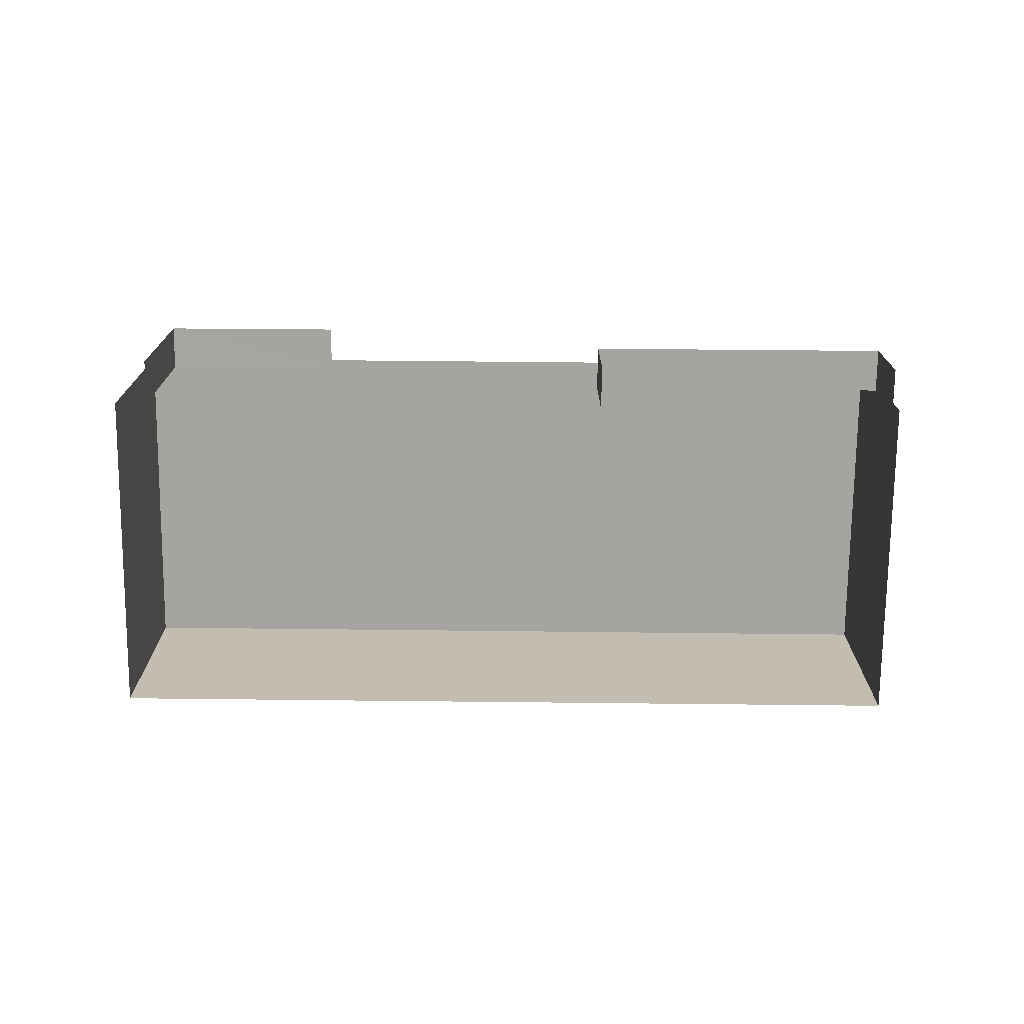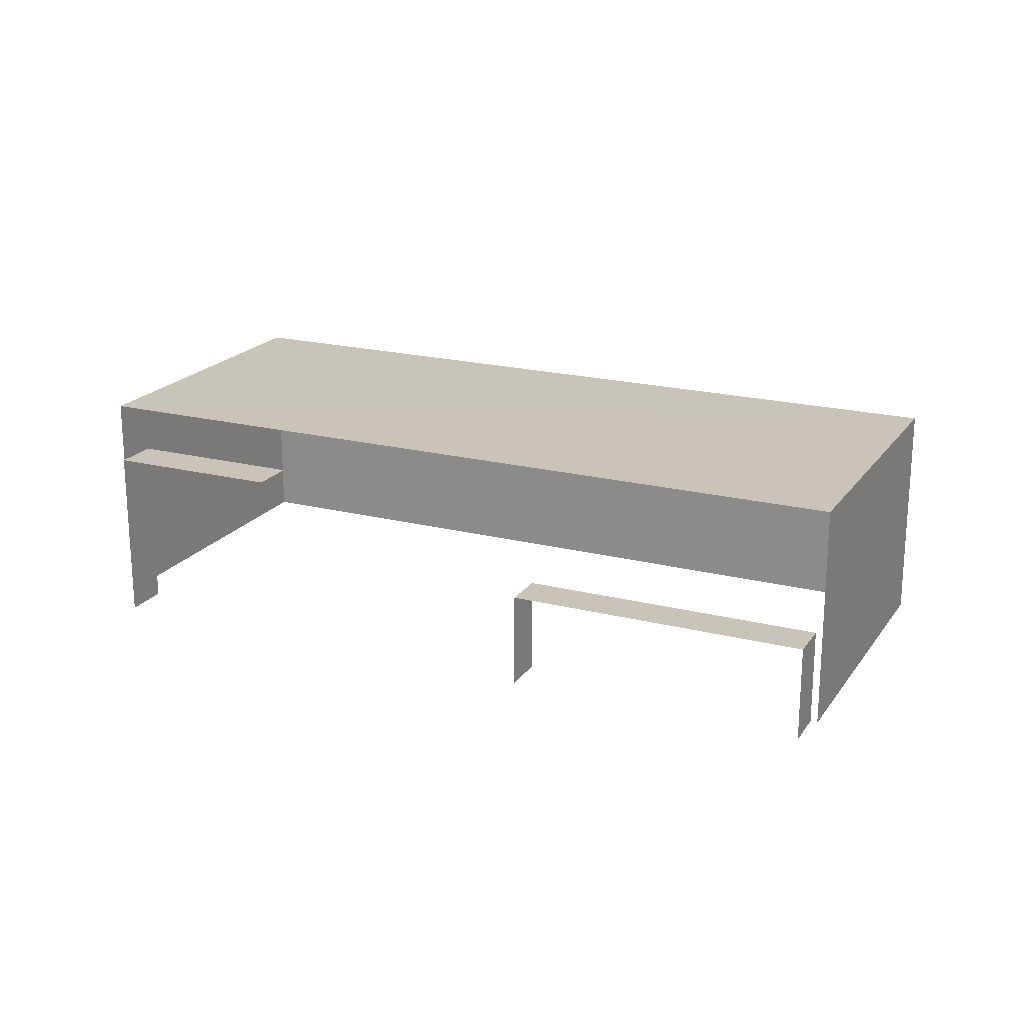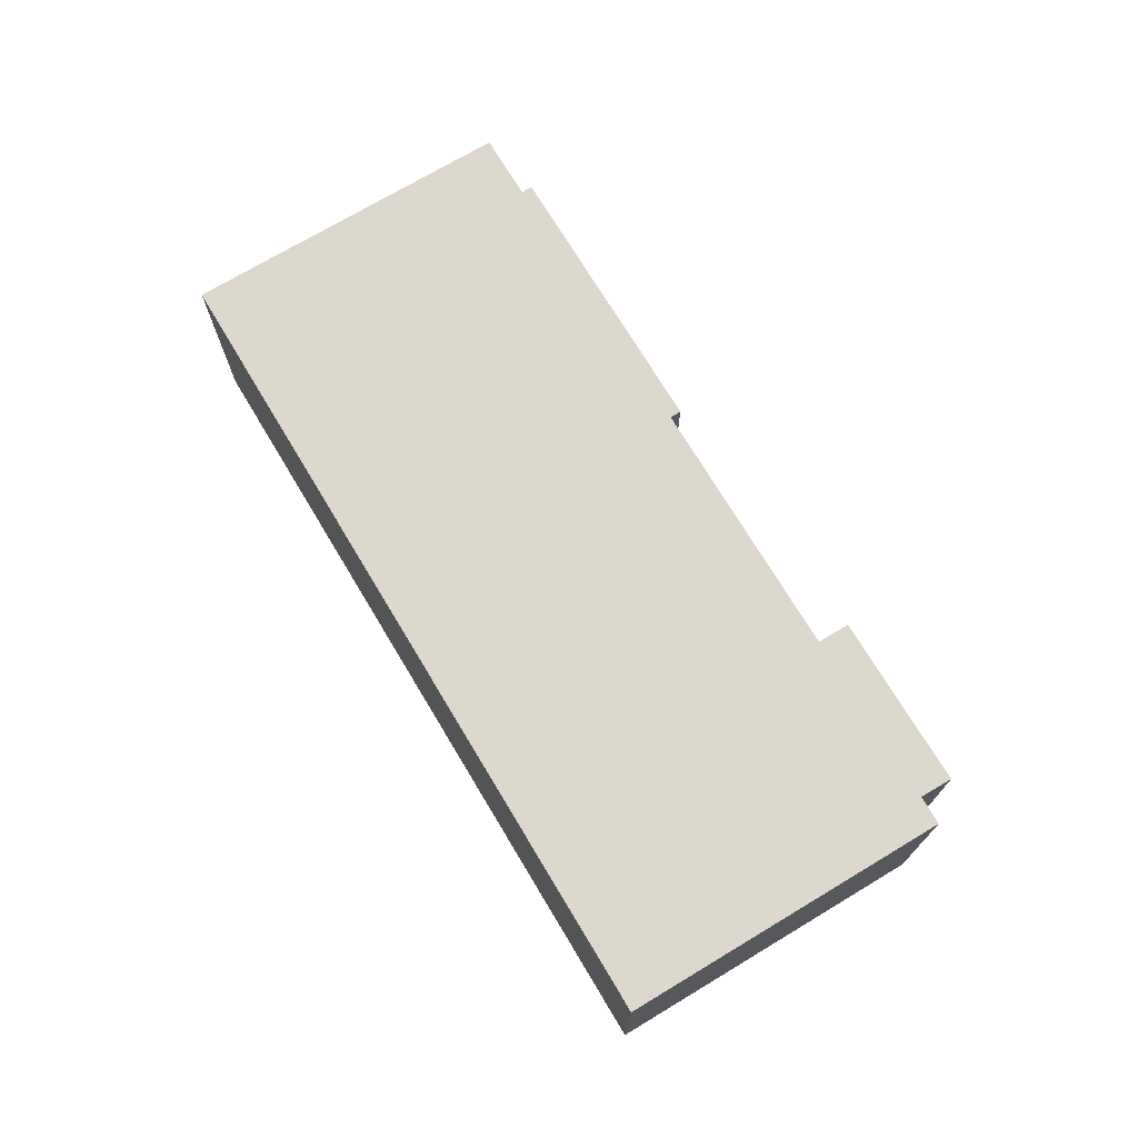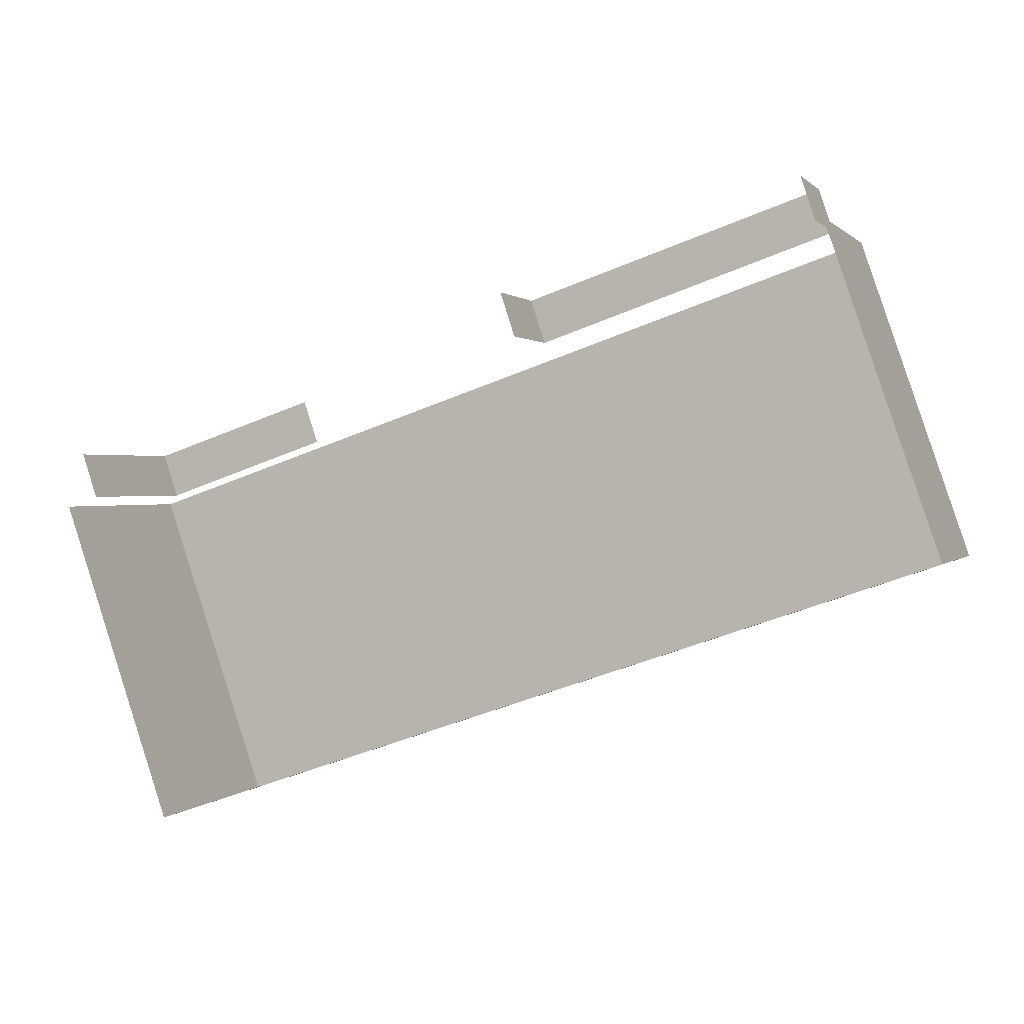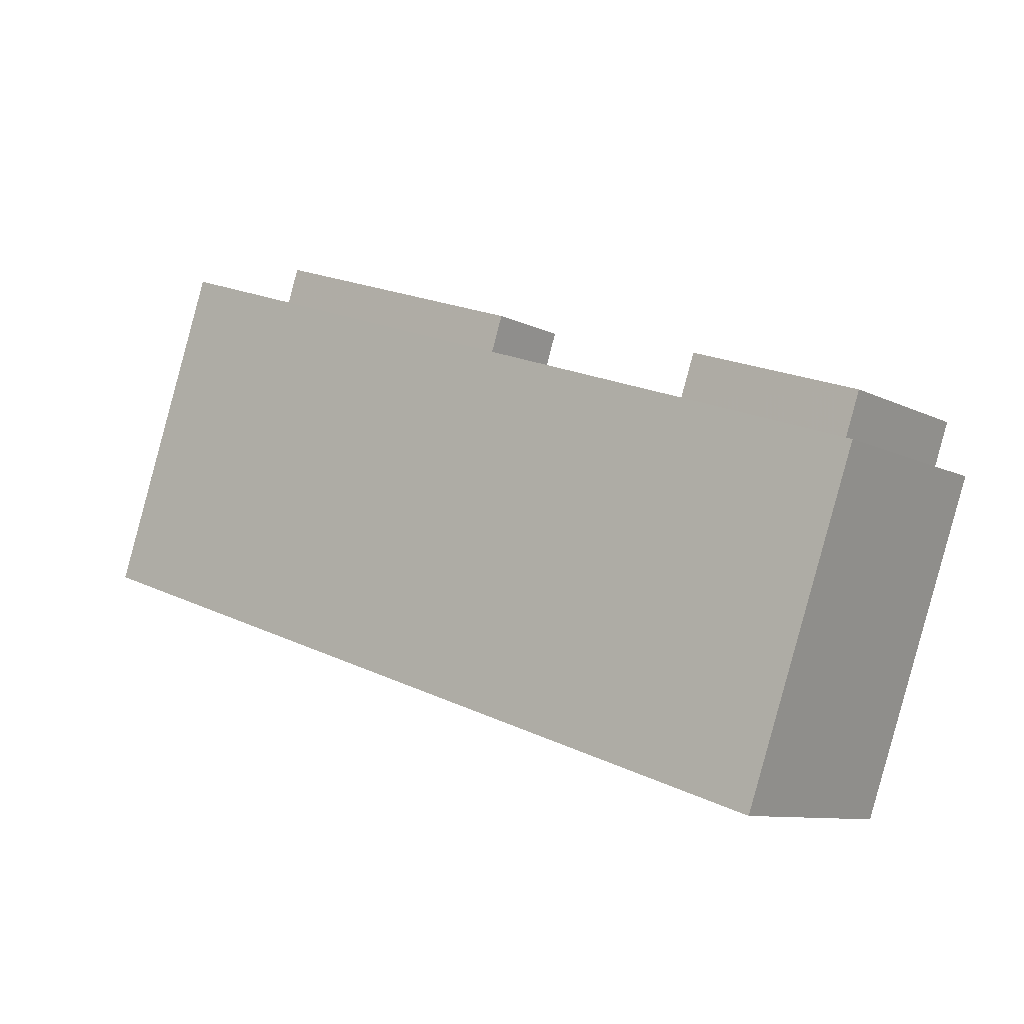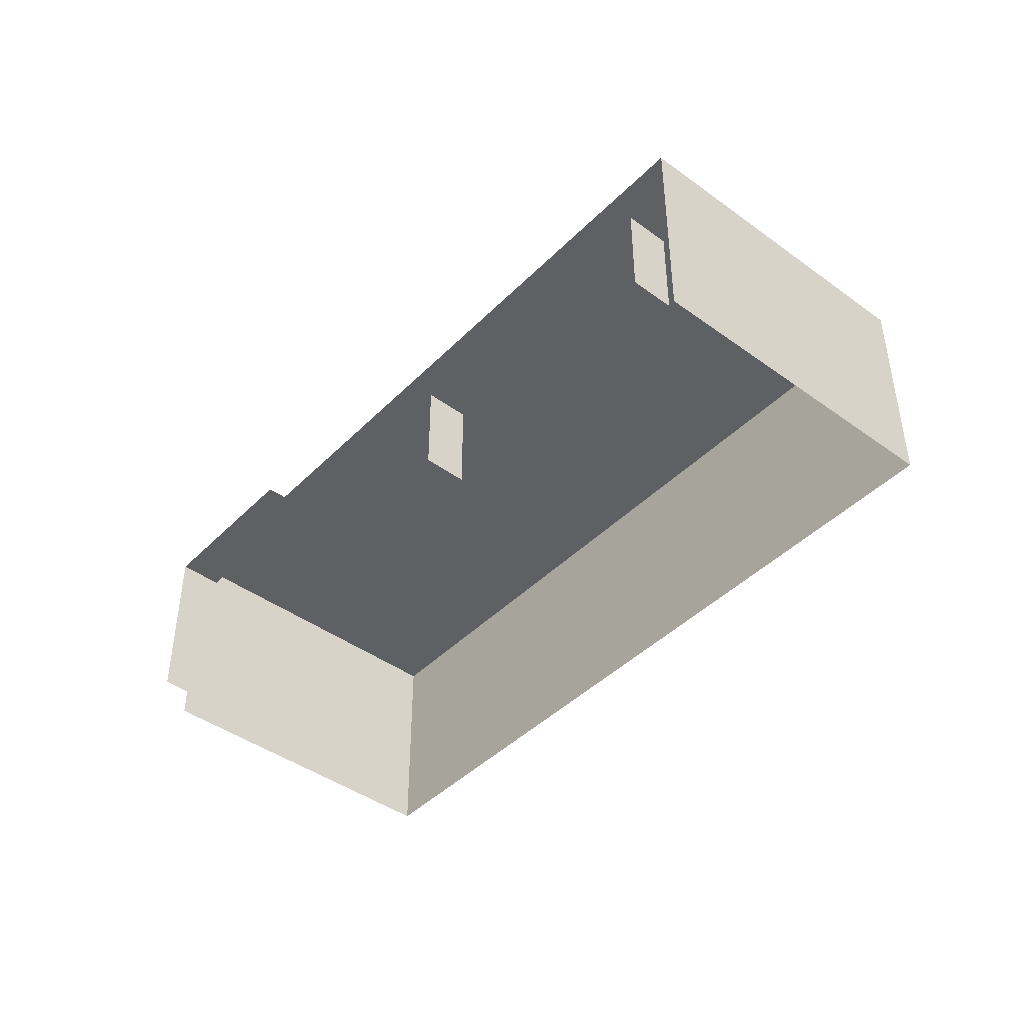
<metadata>
{"format":"obj","ext":"obj","renderer":"f3d","projection":"perspective","resolution":1024,"background":"white","views":[{"elev":-73.3,"azim":160.5,"up":"+Z"},{"elev":20.1,"azim":-173.9,"up":"+Z"},{"elev":72.4,"azim":40.1,"up":"+Z"},{"elev":0.9,"azim":-161.6,"up":"+Y"},{"elev":-9.3,"azim":36.7,"up":"+Y"},{"elev":-43.4,"azim":-149.5,"up":"+Z"}]}
</metadata>
<code>
v -2.247e+05 -1.277e+05 14.12
v -2.248e+05 -1.277e+05 14.12
v -2.248e+05 -1.277e+05 14.12
v -2.247e+05 -1.277e+05 14.12
v -2.247e+05 -1.277e+05 14.12
v -2.248e+05 -1.277e+05 14.12
v -2.248e+05 -1.277e+05 14.12
v -2.248e+05 -1.277e+05 14.12
v -2.247e+05 -1.277e+05 14.12
v -2.248e+05 -1.277e+05 14.12
v -2.248e+05 -1.277e+05 14.12
v -2.248e+05 -1.277e+05 14.12
v -2.247e+05 -1.277e+05 20.27
v -2.248e+05 -1.277e+05 20.27
v -2.248e+05 -1.277e+05 20.27
v -2.247e+05 -1.277e+05 20.27
v -2.248e+05 -1.277e+05 19.01
v -2.247e+05 -1.277e+05 19.01
v -2.248e+05 -1.277e+05 19.01
v -2.247e+05 -1.277e+05 19.01
v -2.248e+05 -1.277e+05 16.77
v -2.248e+05 -1.277e+05 16.77
v -2.248e+05 -1.277e+05 16.77
v -2.248e+05 -1.277e+05 16.77
f 1 2 3
f 1 4 5
f 2 6 7
f 4 8 9
f 9 8 10
f 11 7 12
f 3 7 11
f 1 3 8
f 3 2 7
f 1 8 4
f 8 19 10
f 8 17 19
f 7 6 21
f 6 14 21
f 8 3 24
f 17 14 13
f 21 14 24
f 5 20 13
f 4 20 5
f 8 24 17
f 20 17 13
f 24 14 17
f 23 11 12
f 23 22 11
f 18 9 10
f 19 18 10
f 13 14 15
f 16 13 15
f 17 18 19
f 17 20 18
f 21 22 23
f 21 24 22
f 15 2 1
f 16 15 1
f 15 6 2
f 15 14 6
f 4 9 18
f 20 4 18
f 16 1 5
f 13 16 5
f 7 23 12
f 7 21 23
f 24 11 22
f 24 3 11

</code>
